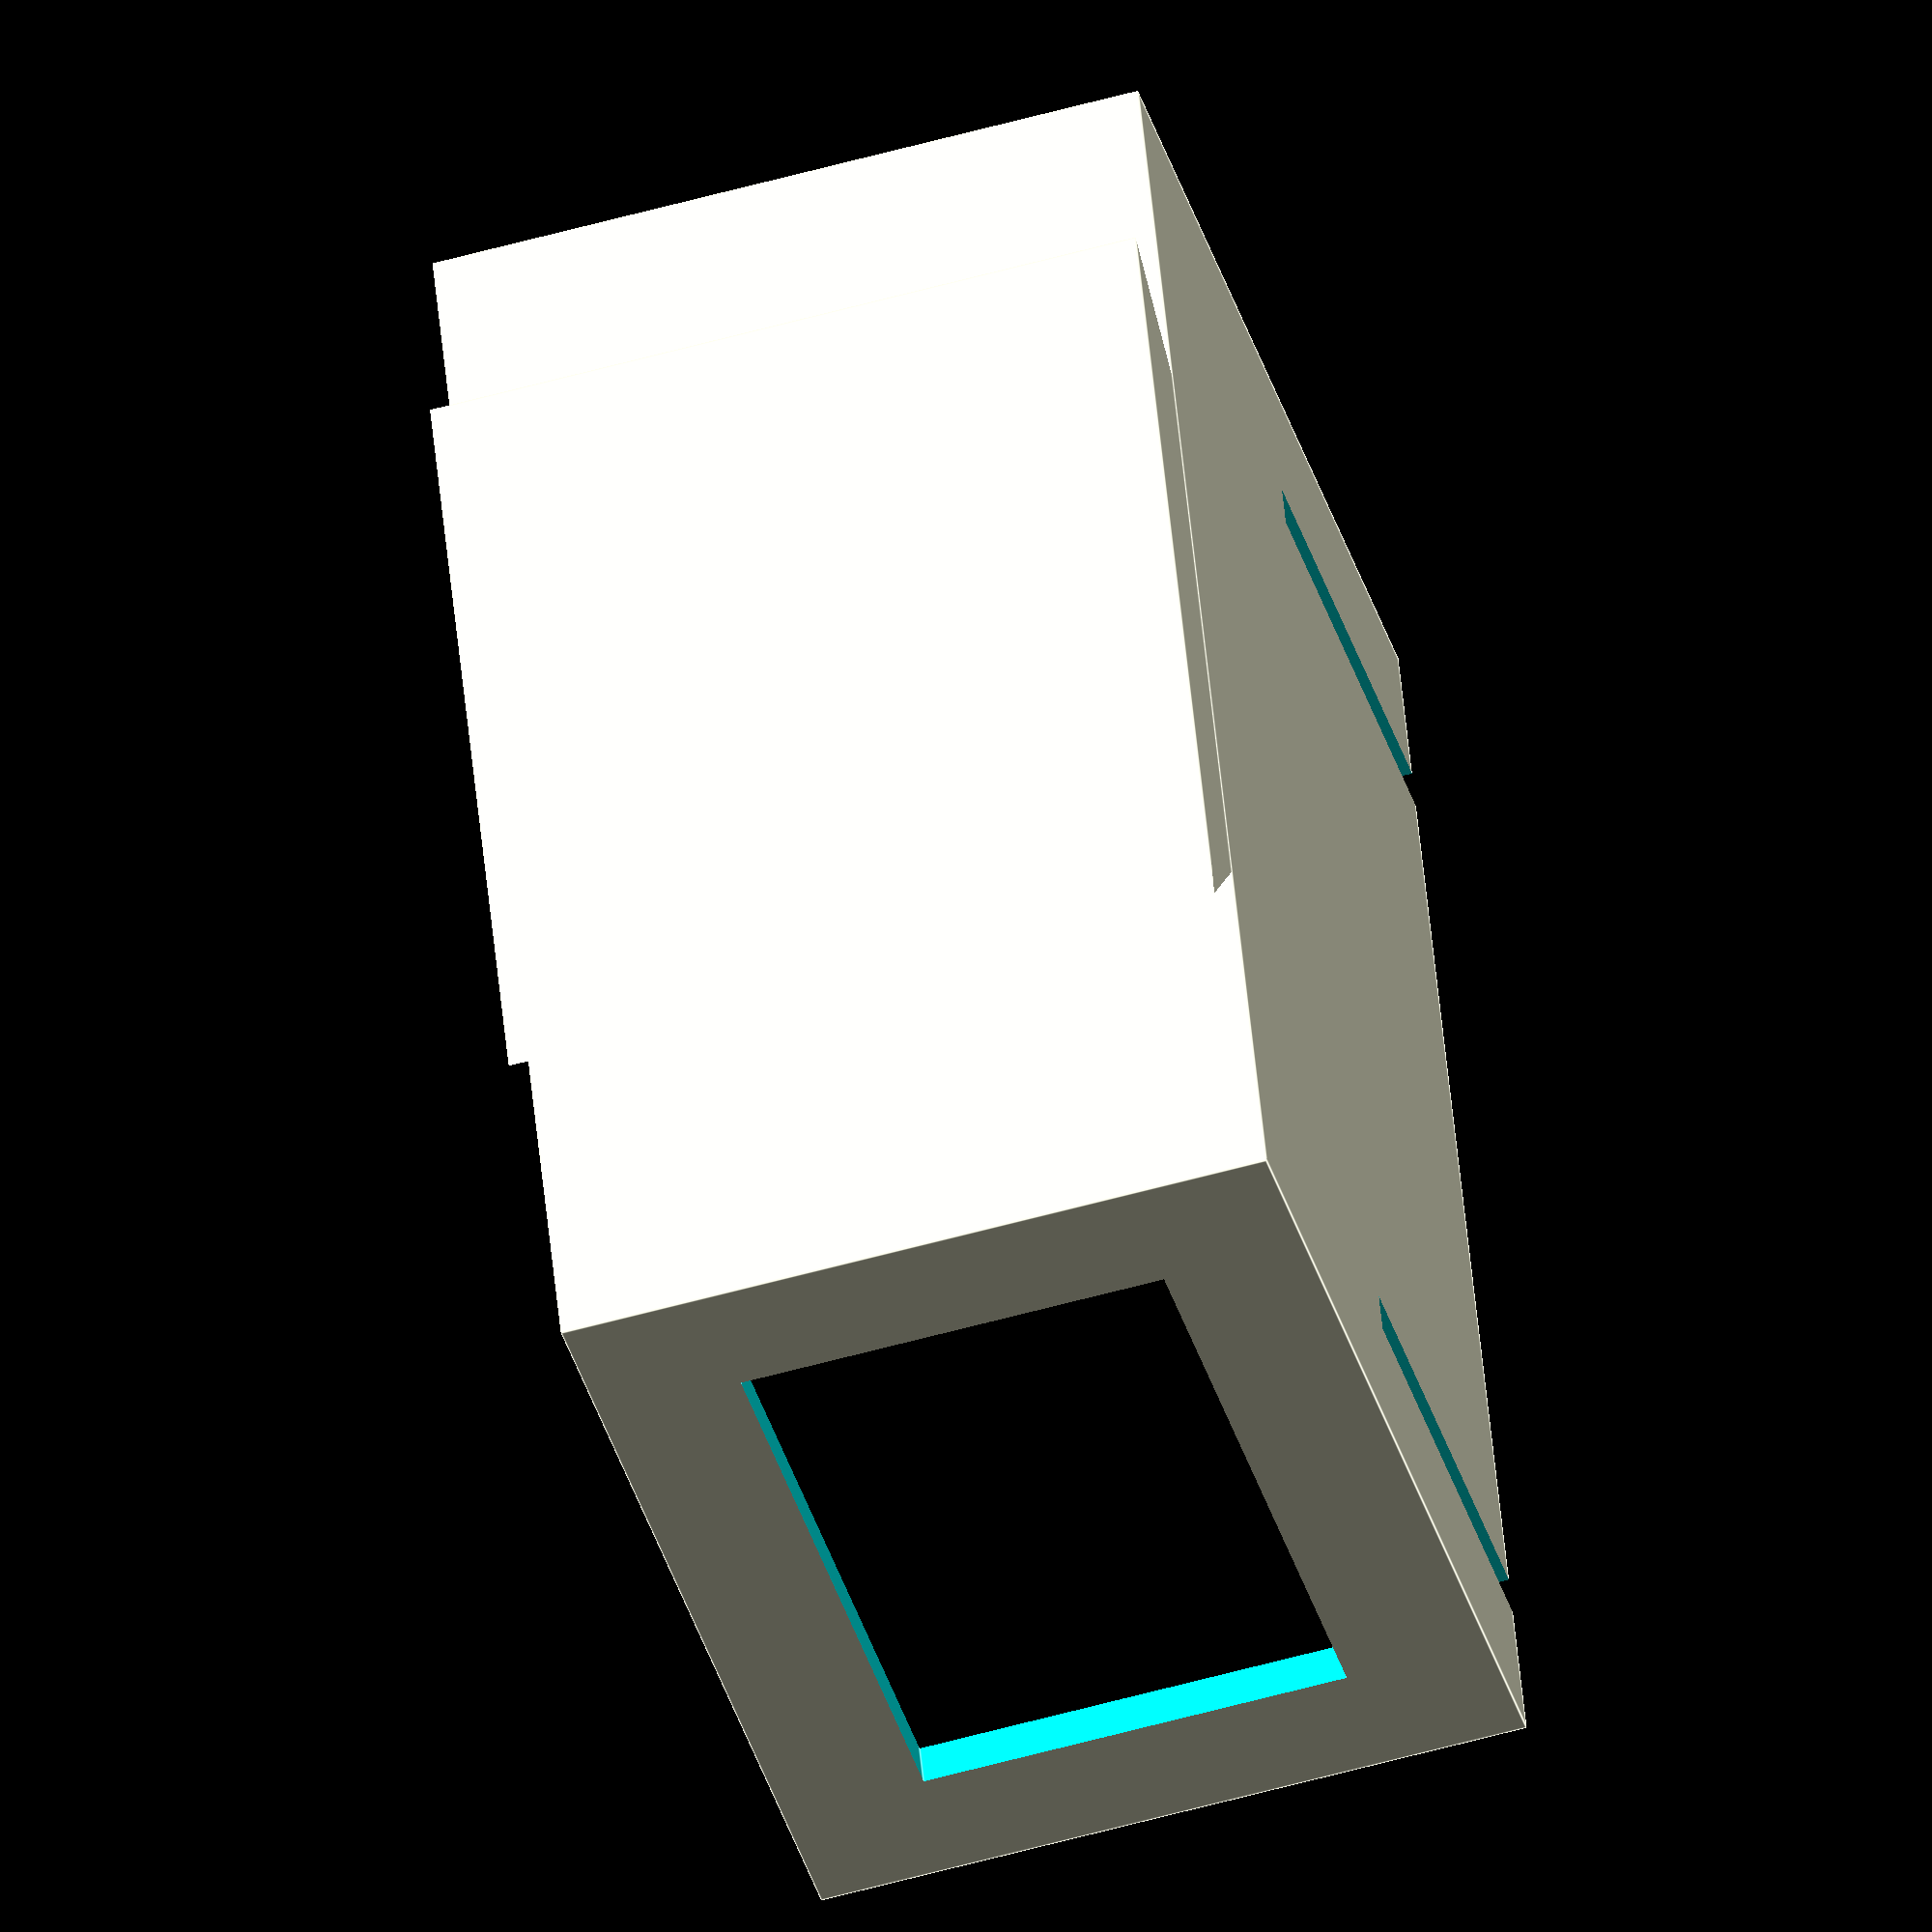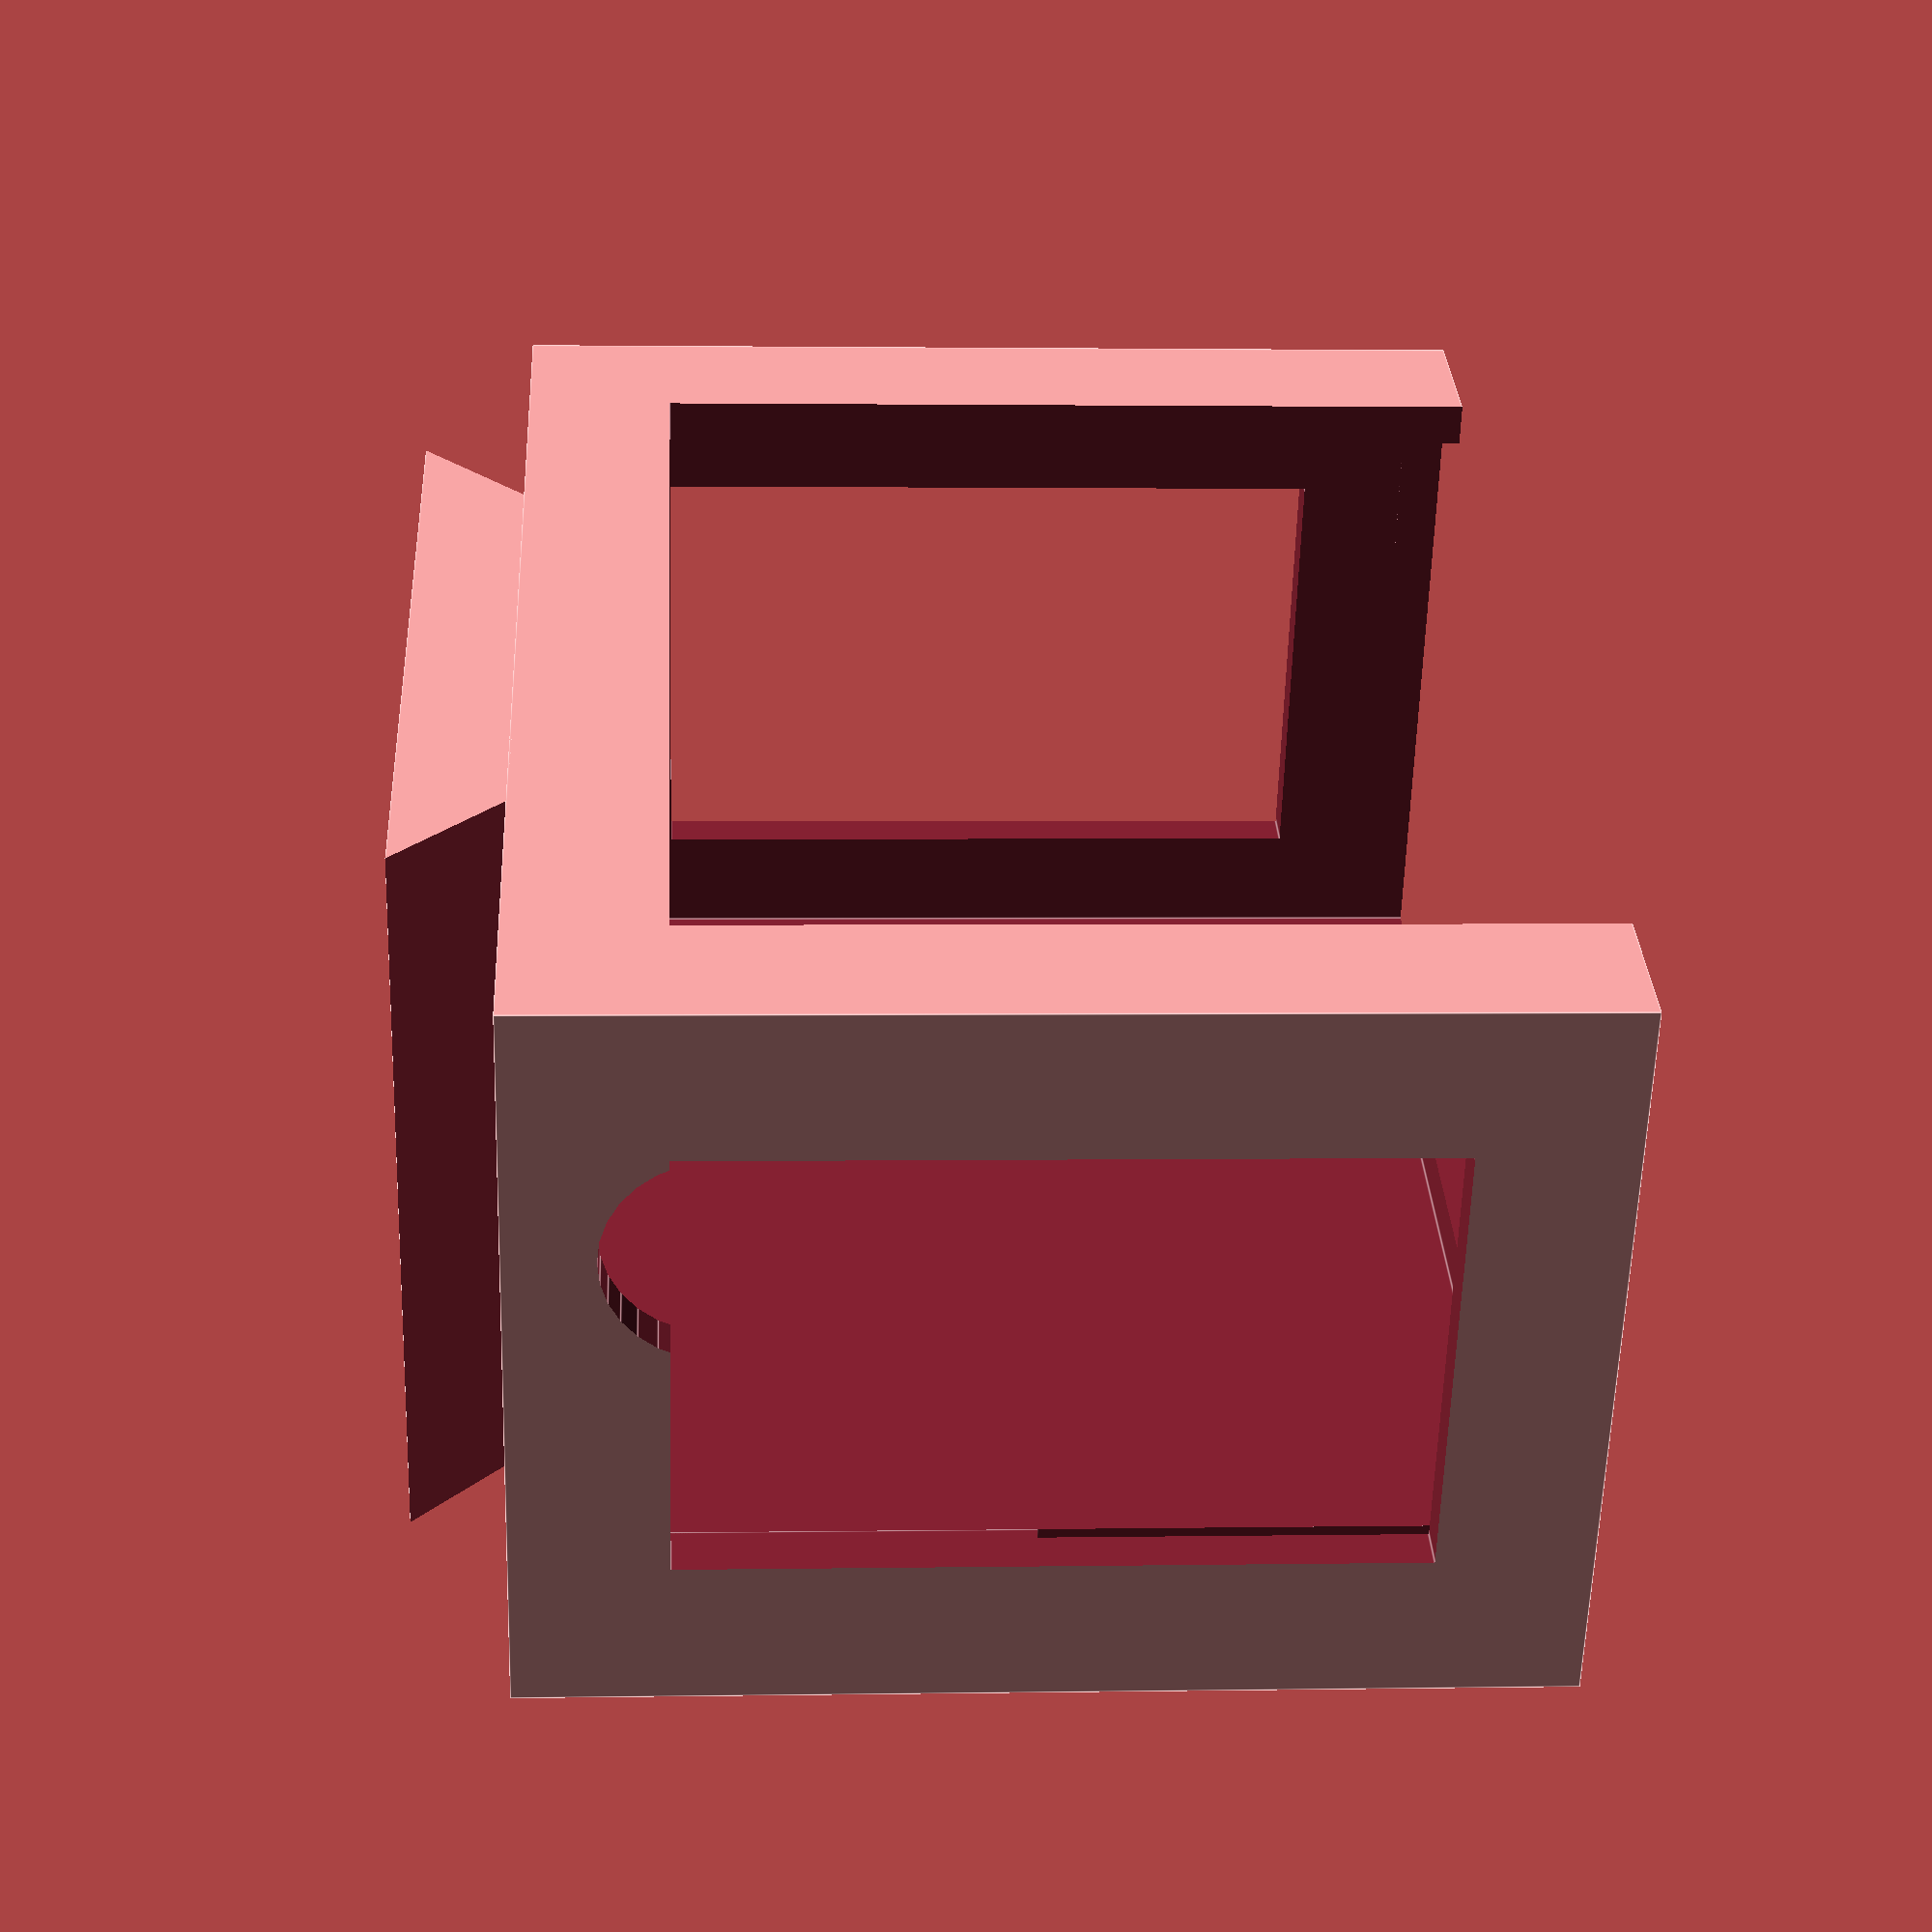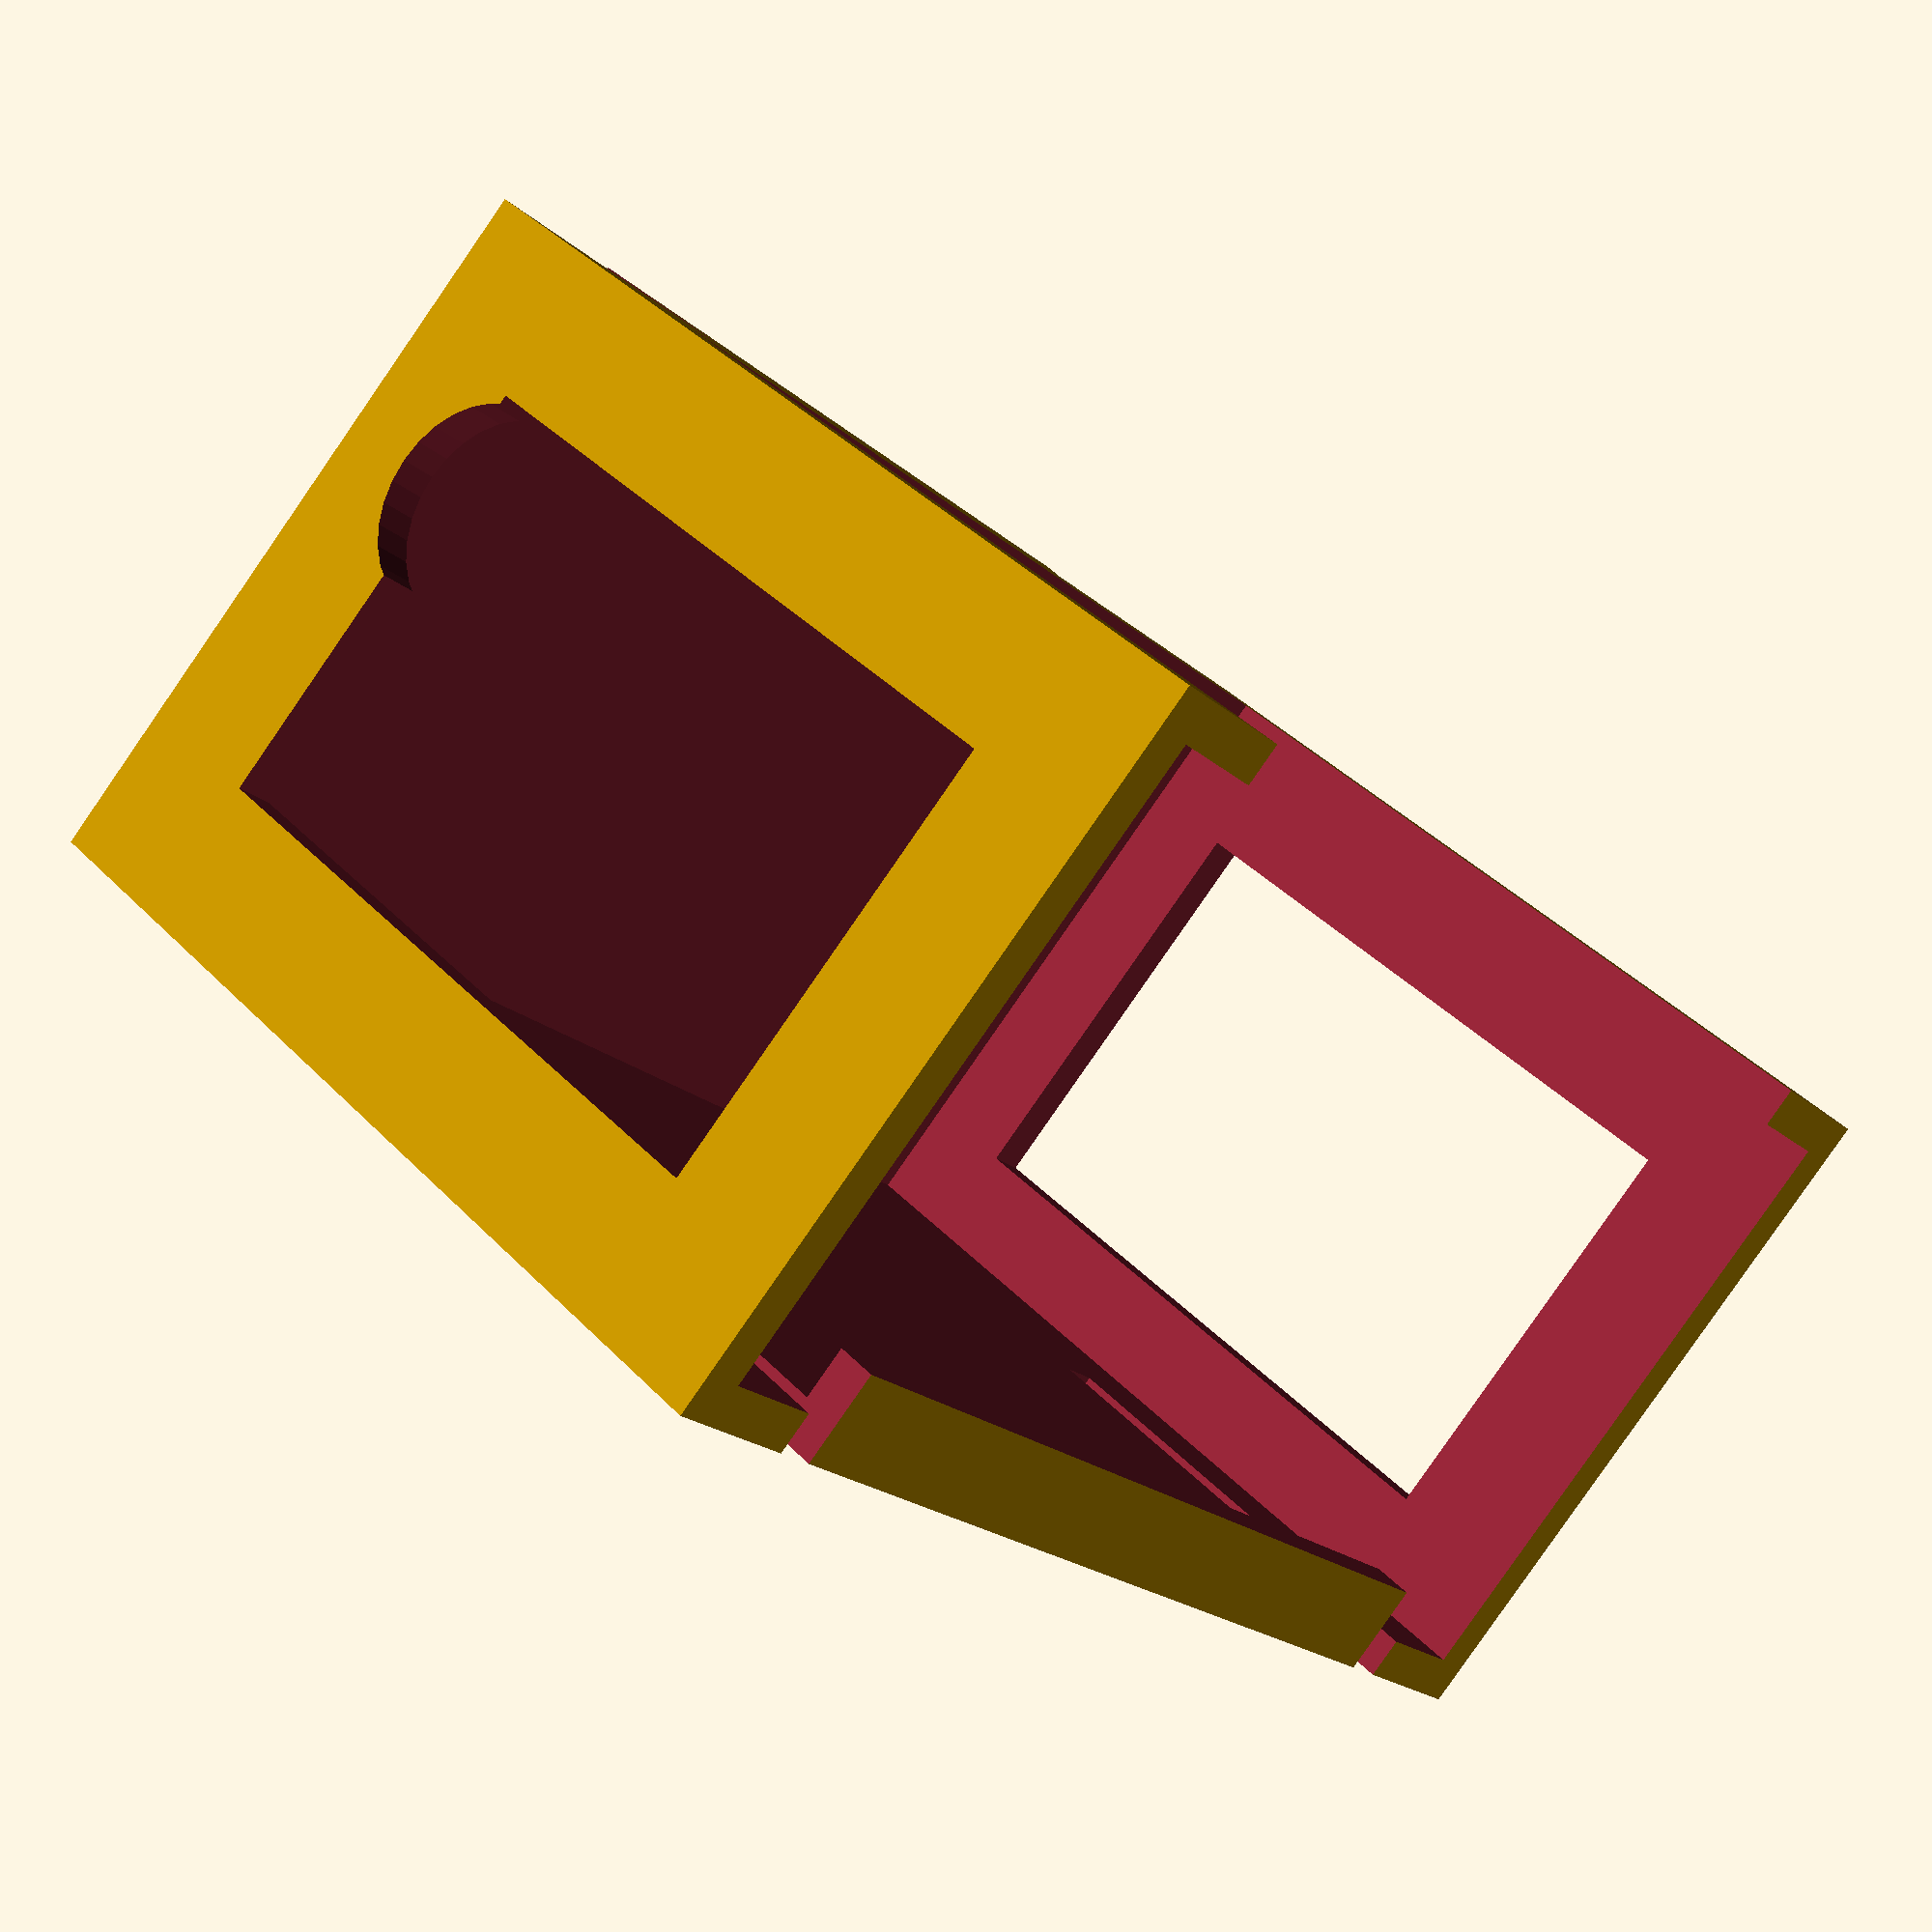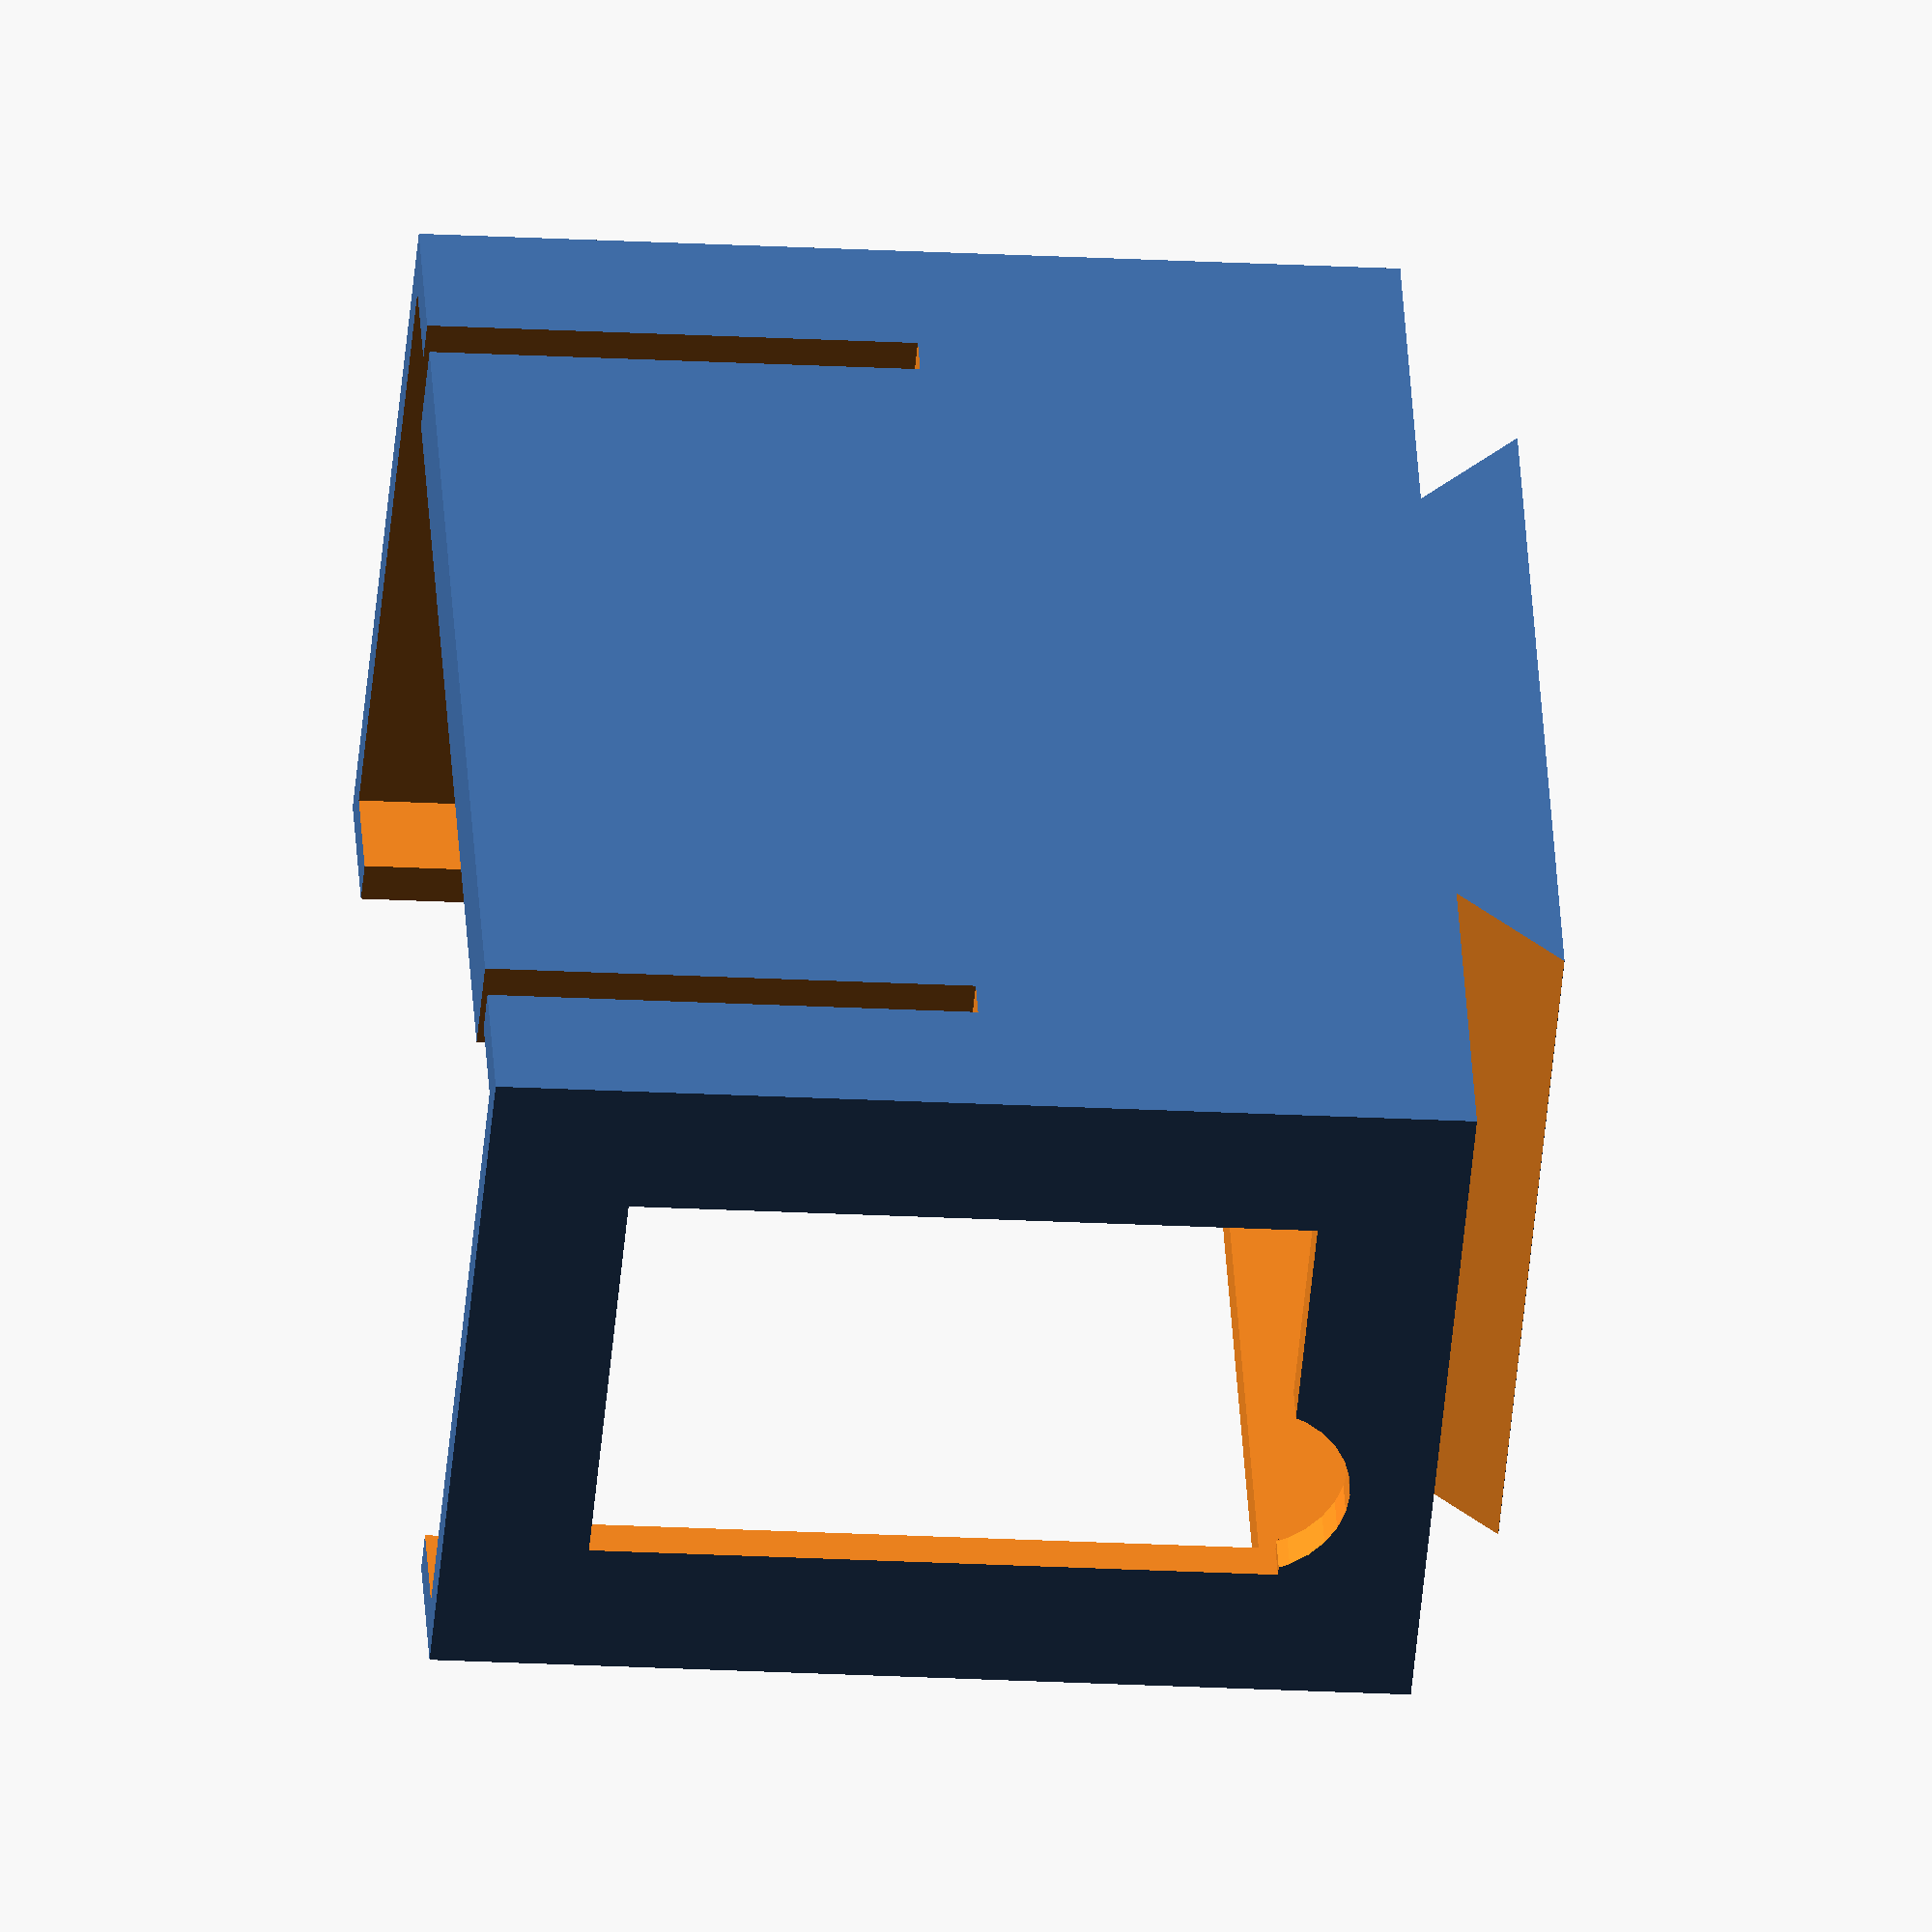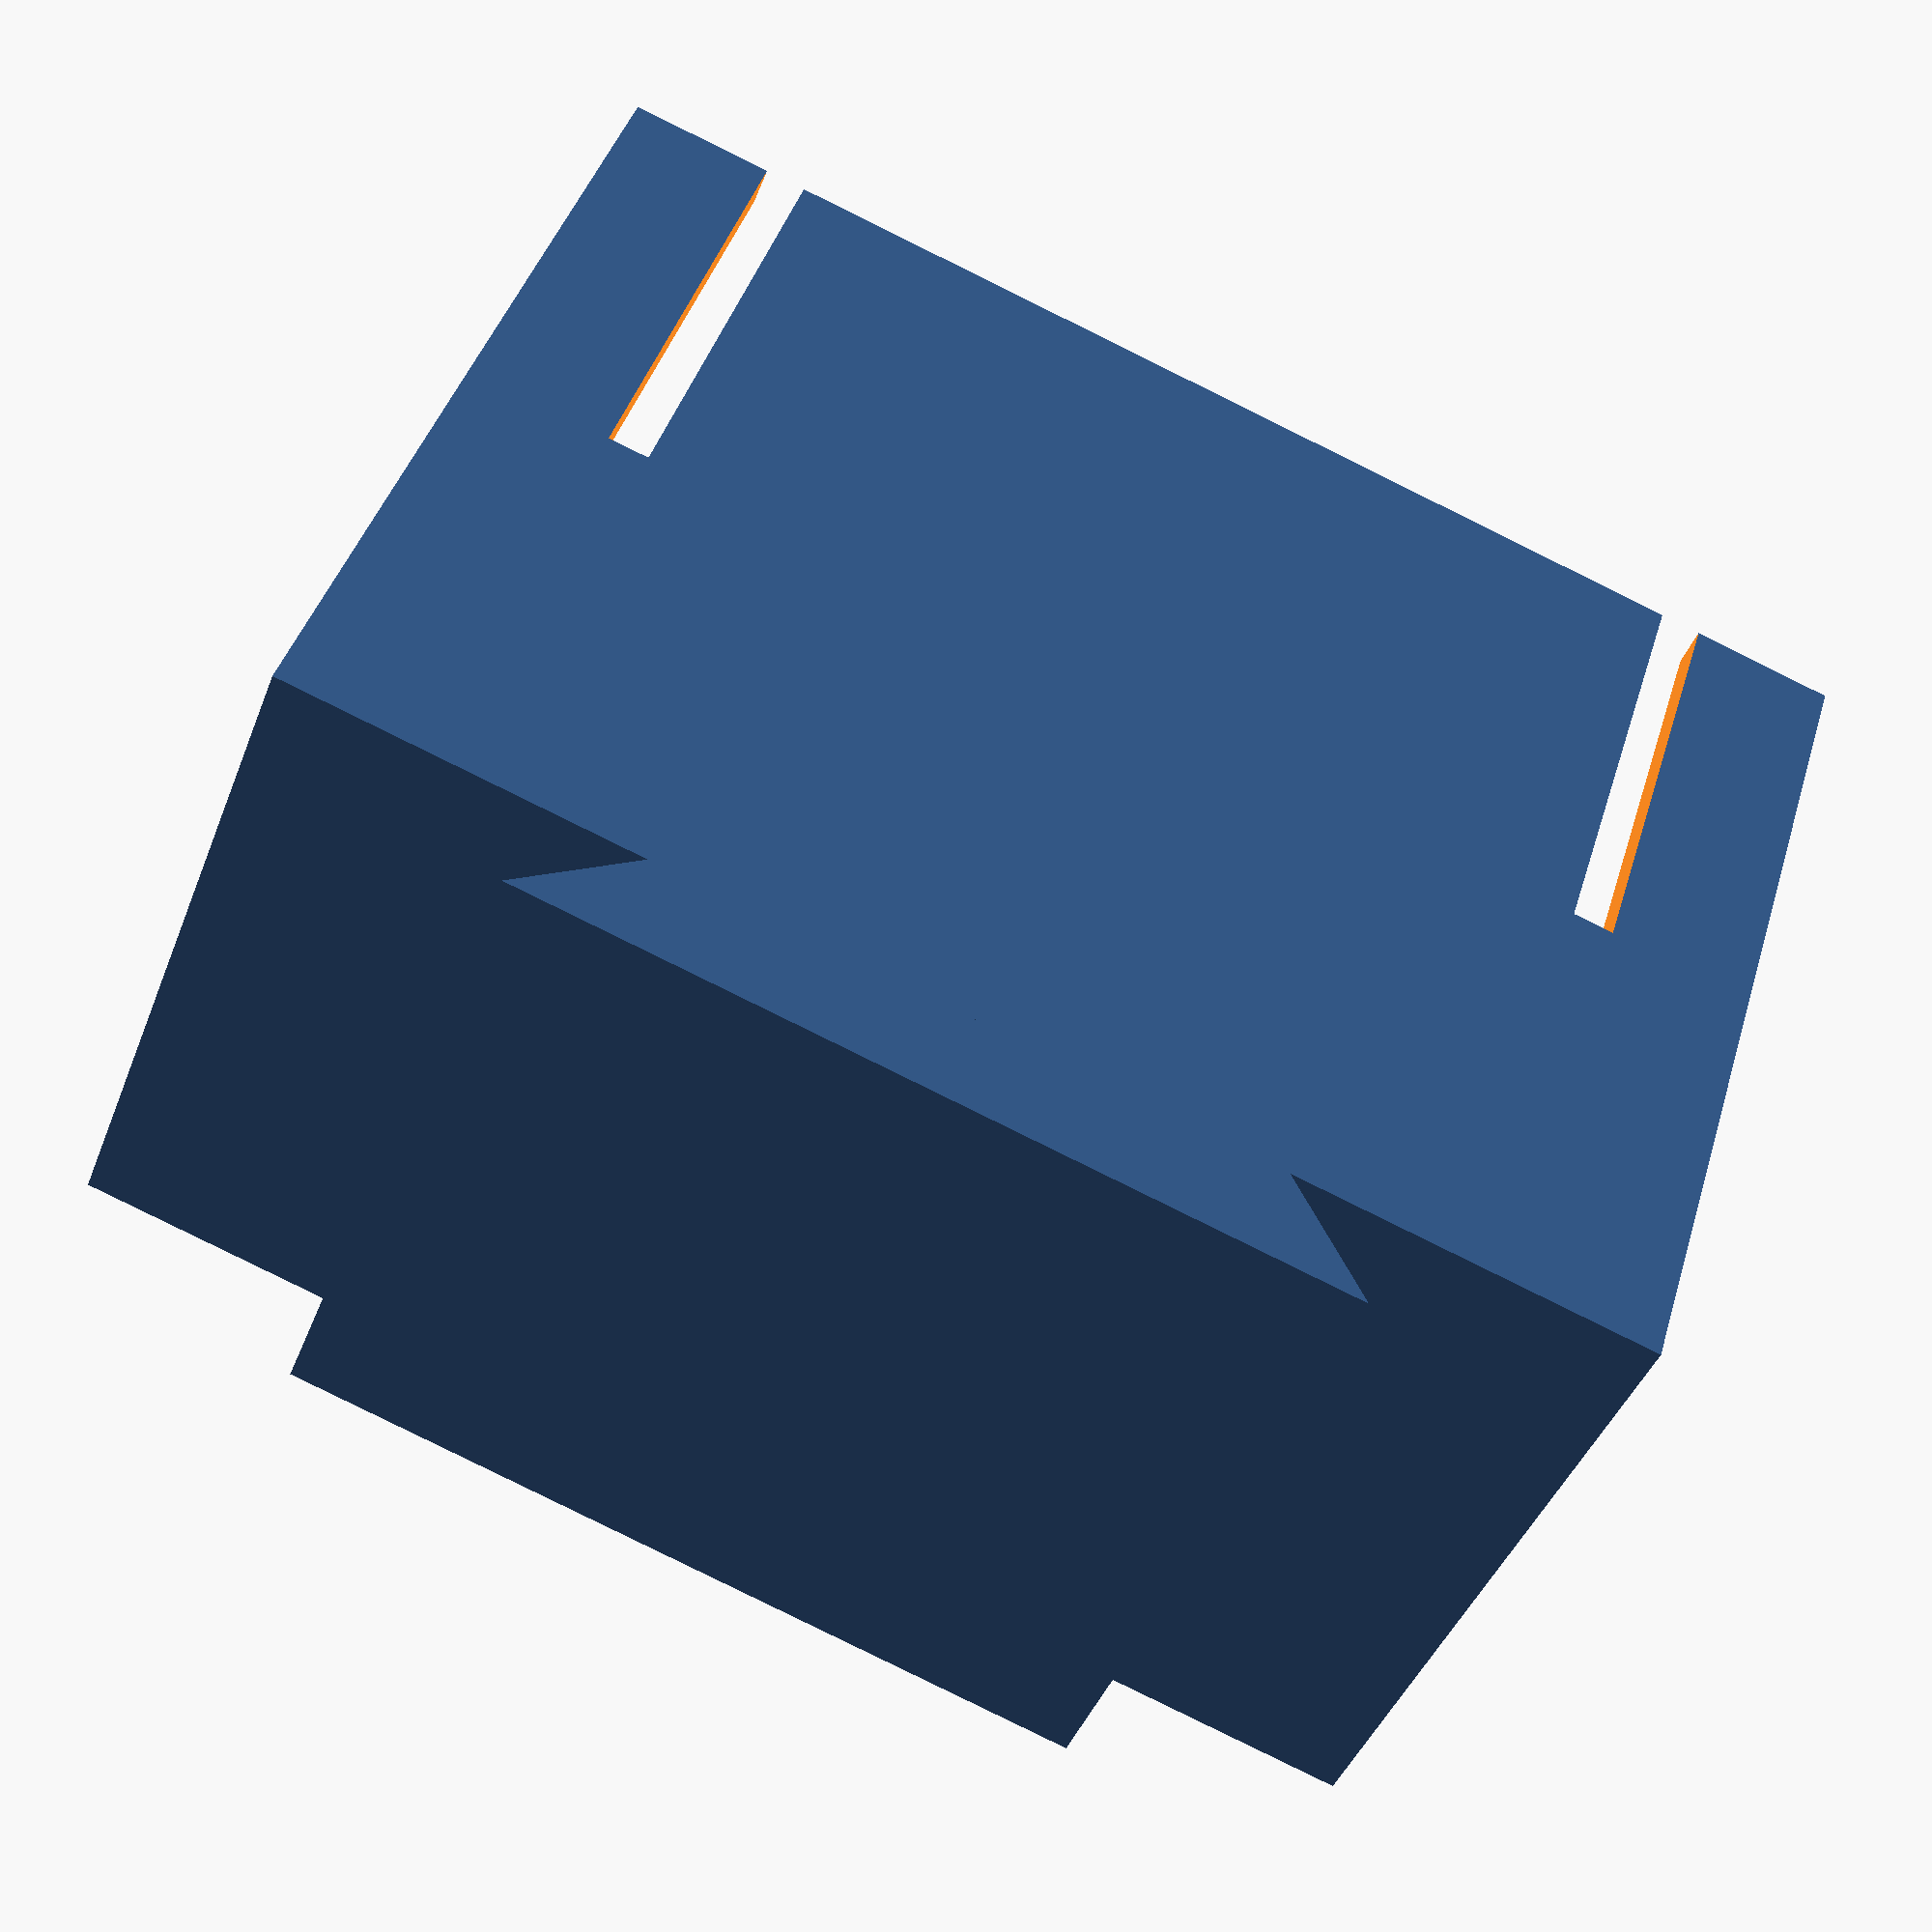
<openscad>
/**
*
*	A tripod mount adapter for a GoPro Hero2
*
*    Copyright (C) 2021 John Winans
*
*    This program is free software: you can redistribute it and/or modify
*    it under the terms of the GNU General Public License as published by
*    the Free Software Foundation, either version 3 of the License, or
*    (at your option) any later version.
*
*    This program is distributed in the hope that it will be useful,
*    but WITHOUT ANY WARRANTY; without even the implied warranty of
*    MERCHANTABILITY or FITNESS FOR A PARTICULAR PURPOSE.  See the
*    GNU General Public License for more details.
*
*    You should have received a copy of the GNU General Public License
*    along with this program.  If not, see <https://www.gnu.org/licenses/>.
*
*********************************************************************************/


base();
translate([0, 0, 4.9]) goproclamp();

module base()
{
    x = 40;
    y = 35;
    z = 10;
    
    translate([-x/2, -y/2, 0])
    difference()
    {
        cube([40, y, 5]);
        translate([-9, 0, 5.01]) wedge();
        translate([40-5, 0, 5.01]) wedge();
    }
}

module wedge()
{
    difference()
    {
        translate([0, -.5, 0]) rotate([0, 45, 0]) cube([10, 51, 10]);
        translate([0, -.1, 0]) cube([sqrt(100*100+100*100), 52, 10]);
    }
}


module goproclamp(clipon=true)
{
    // the camera dimensions
    x = 61;
    y = 31;
    z = 43;
    wt = 2;     // the wall thickness
    is = wt+5;     // insets
    
    // outer ox dimenstions
    ox = x+2*wt;
    oy = y+2*wt;
    oz = z+2*wt;
    
    translate([-ox/2, -oy/2, 0])
    difference()
    {
        cube([ox, oy, oz]);
        translate([wt, wt, wt]) cube([x, y, z]);    // camera volume
        
        translate([-.5, is, is]) cube([ox+1, oy-is*2, oz-is*2]); // open the ends

        // cut out some room for the mic jack
        translate([ox,12,9])
            rotate([0,90,0]) cylinder(d=10, h=10, $fn=30, center=true);
        
        if (clipon)
        {
            translate([ox-is-2, oy-wt*2-1, oz/2]) cube([2, wt*2+2, oz]);
            translate([is, oy-wt*2-1, oz/2]) cube([2, wt*2+2, oz]);
            translate([wt, wt, wt]) cube([is, y, z+wt+1]);
            translate([ox-is-2, wt, wt]) cube([is, y, z+wt+1]);

        }
        else
        {
            translate([wt, wt, wt]) cube([x, y, z+wt+1]);    
            translate([is, -.5, is+wt]) cube([ox-is*2, oy+1, oz-is*2]); // y
        }
        translate([is, -.5, is]) cube([ox-is*2, oy-wt*2, z]); // lens
    }
}

</openscad>
<views>
elev=36.6 azim=275.6 roll=195.3 proj=o view=edges
elev=358.1 azim=150.6 roll=266.6 proj=p view=edges
elev=320.6 azim=226.7 roll=321.5 proj=p view=wireframe
elev=199.4 azim=238.0 roll=96.1 proj=o view=solid
elev=318.8 azim=339.0 roll=196.0 proj=p view=solid
</views>
